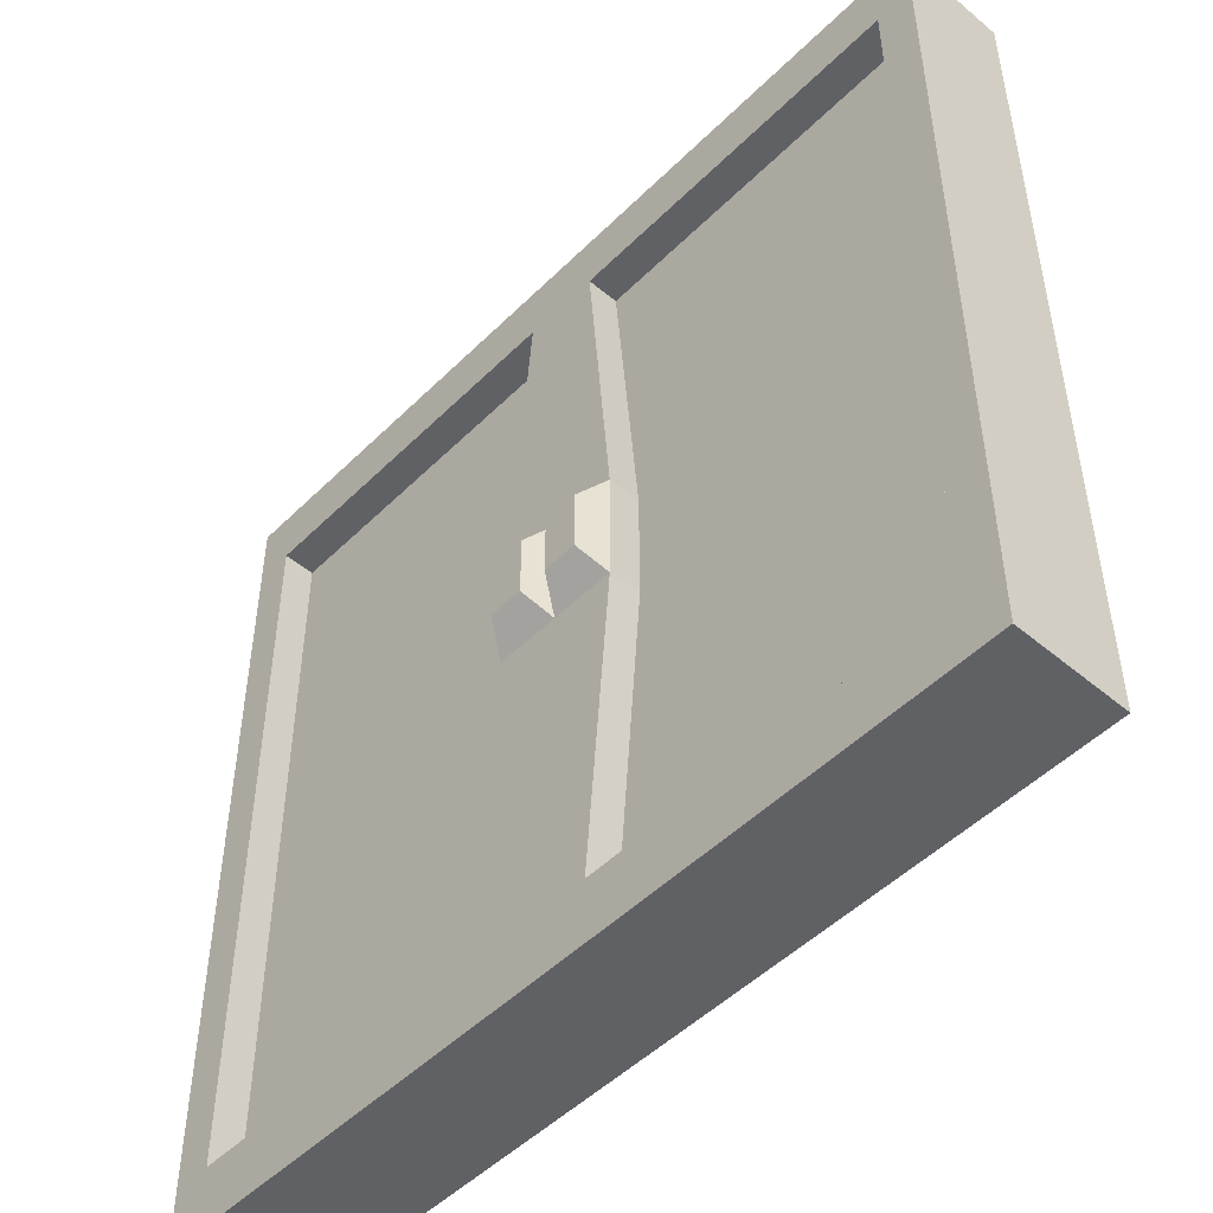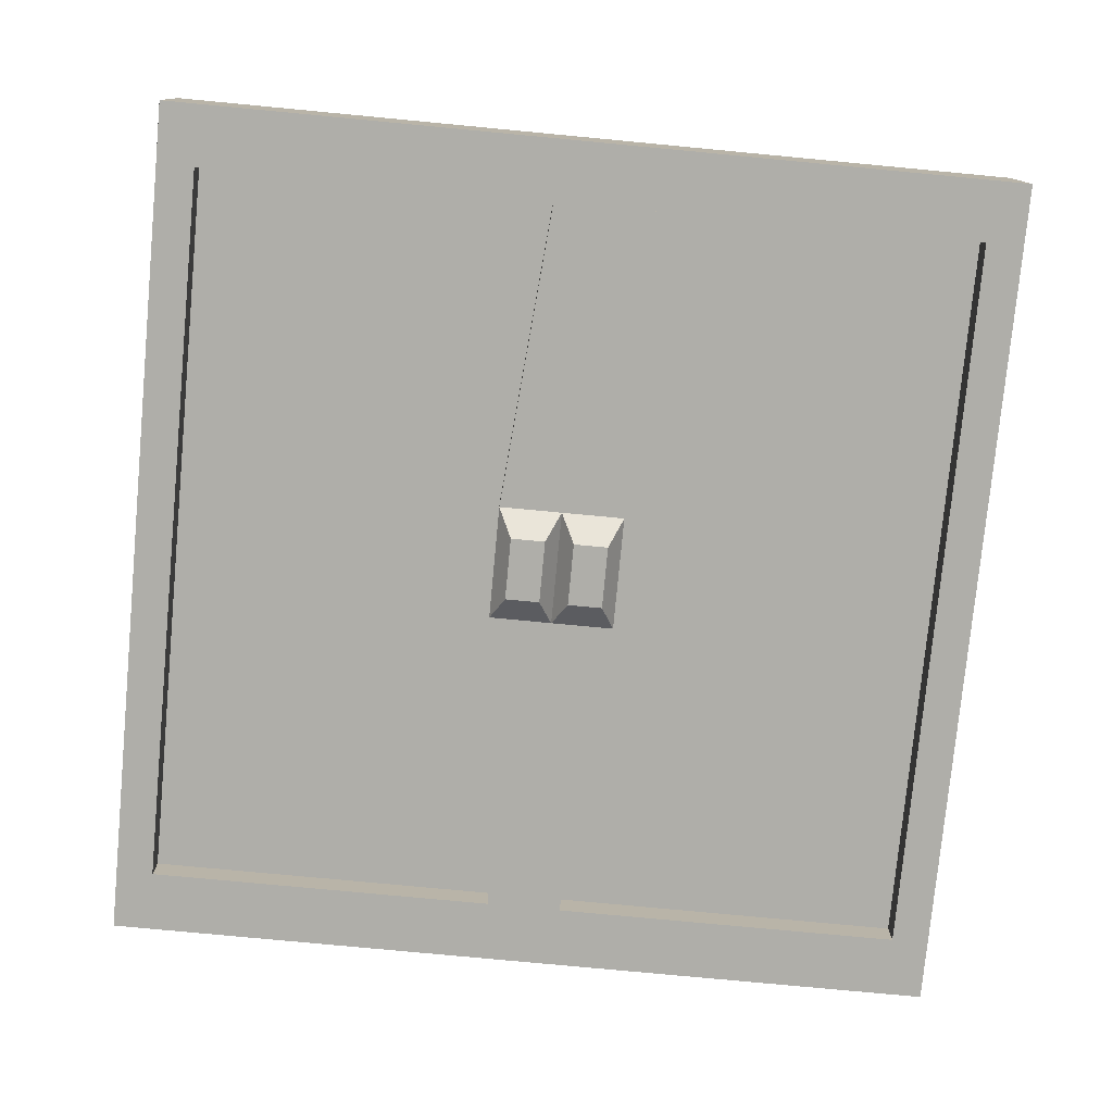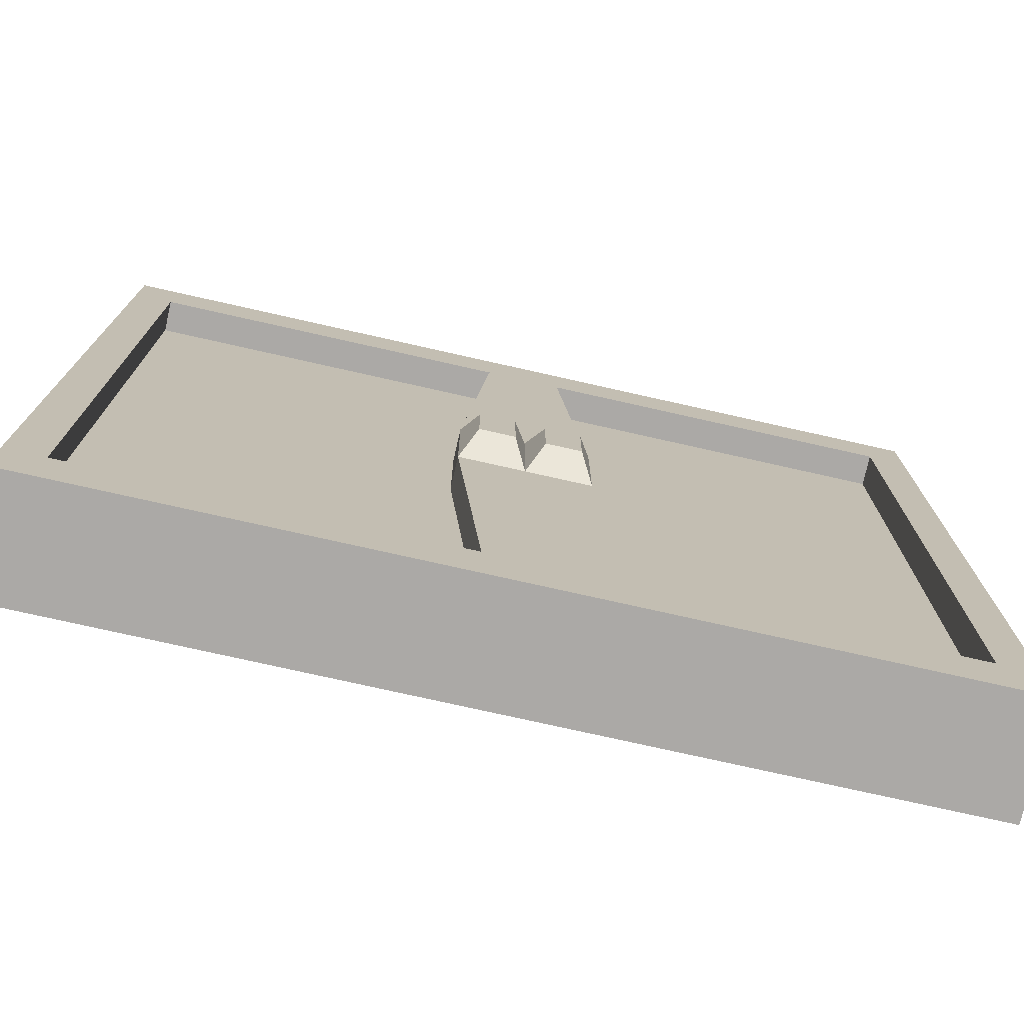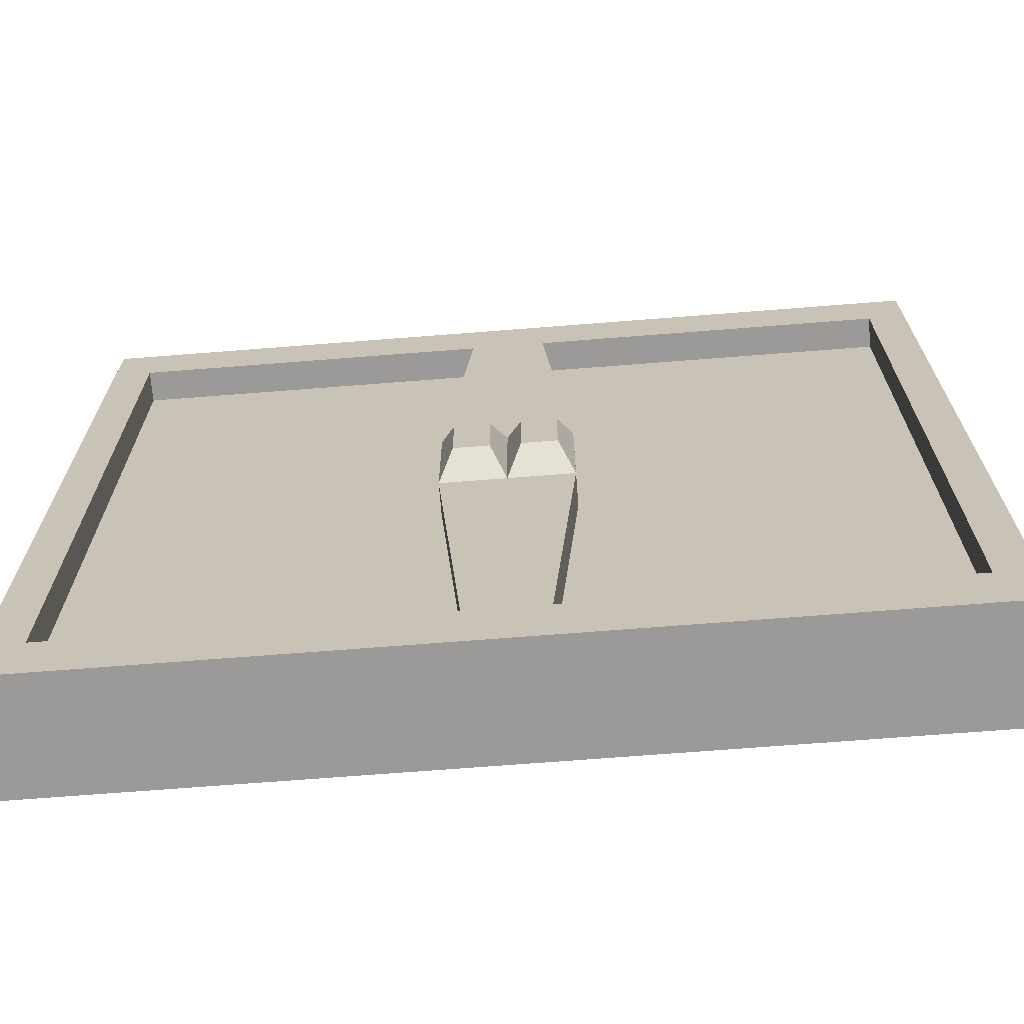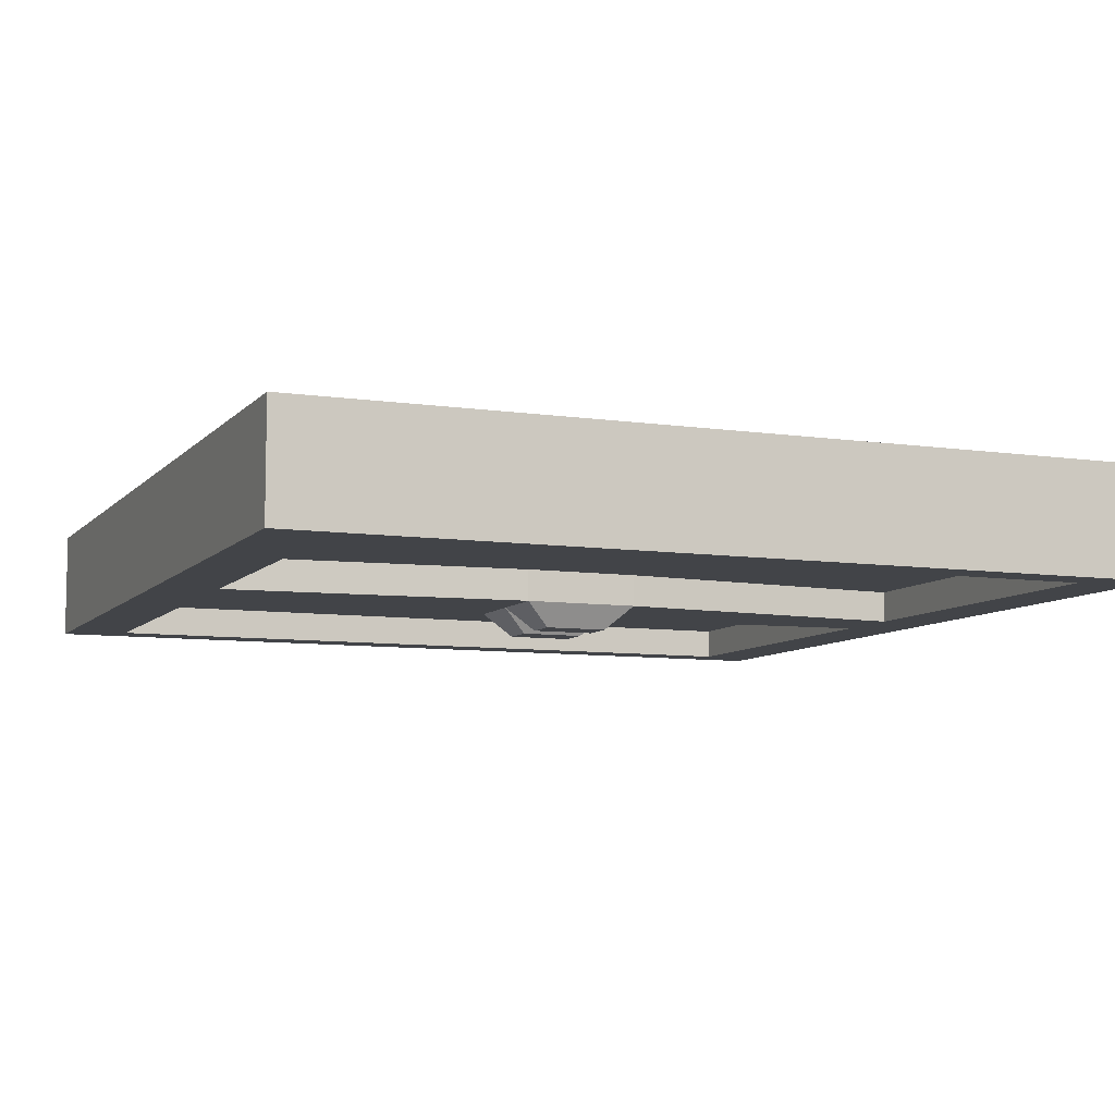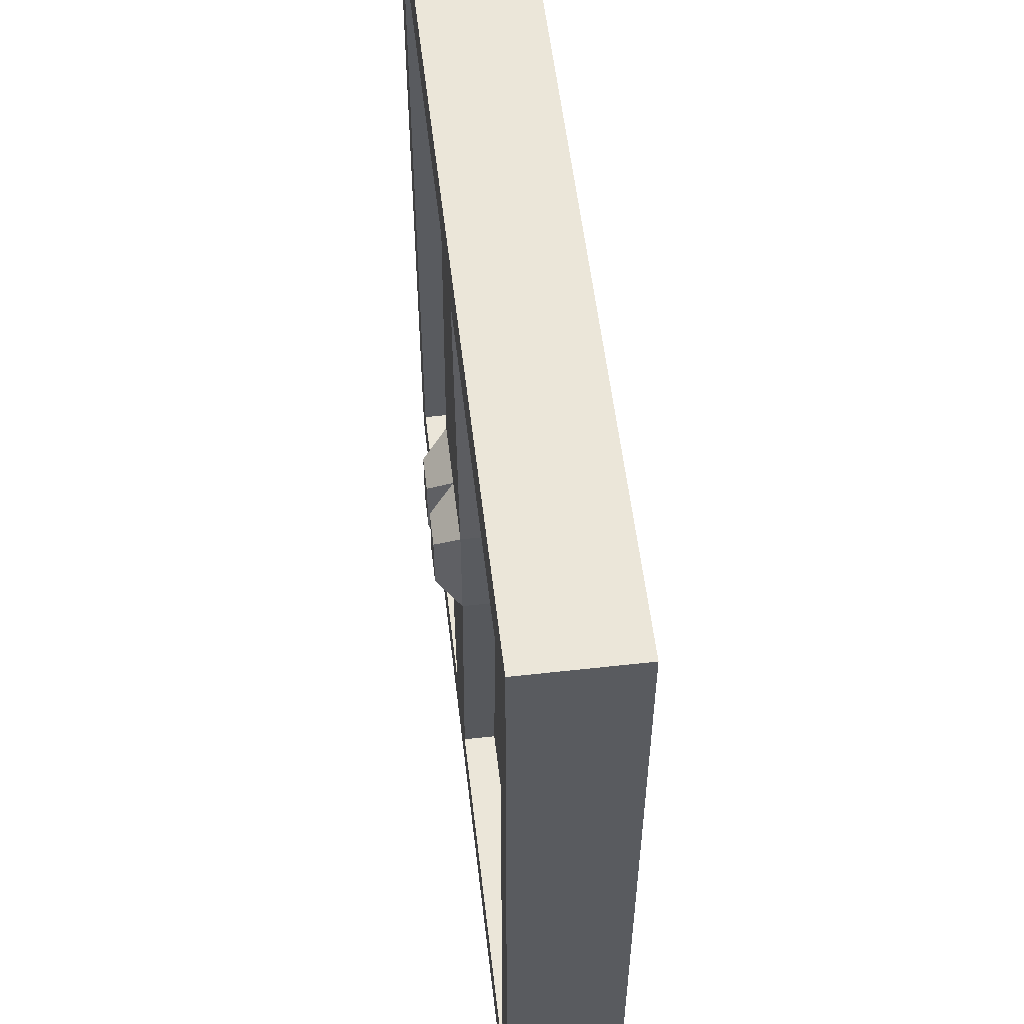
<metadata>
{"format":"obj","ext":"obj","renderer":"f3d","projection":"perspective","resolution":1024,"background":"white","views":[{"elev":-49.5,"azim":-132.7,"up":"+Y"},{"elev":-77.5,"azim":174.6,"up":"+Z"},{"elev":-75.5,"azim":167.3,"up":"+Y"},{"elev":-69.5,"azim":-175.5,"up":"+Y"},{"elev":-8.0,"azim":-112.5,"up":"+Z"},{"elev":55.9,"azim":-96.7,"up":"+Y"}]}
</metadata>
<code>
o metal_double_door_Cube.001
v 1 -1 -0.02864
v 1 -1 0.2286
v -0 -1 0.2286
v 0 -1 -0.02864
v 1 1 -0.02864
v 1 1 0.2286
v -0 1 0.2286
v 0 1 -0.02864
v 0.9124 -1 0.2286
v 0.08763 -1 0.2286
v 0.9124 -1 -0.02864
v 0.08764 -1 -0.02864
v 0.9124 1 0.2286
v 0.08763 1 0.2286
v 0.9124 1 -0.02864
v 0.08764 1 -0.02864
v 1 -0.8572 0.2286
v 1 0.8572 0.2286
v 1 -0.8572 -0.02864
v 1 0.8572 -0.02864
v -0 -0.8572 0.2286
v -0 0.8572 0.2286
v 0 -0.8572 -0.02864
v 0 0.8572 -0.02864
v 0.9124 0.8572 0.2286
v 0.9124 -0.8572 0.2286
v 0.08763 0.8572 0.2286
v 0.08763 -0.8572 0.2286
v 0.9124 0.8572 -0.02864
v 0.9124 -0.8572 -0.02864
v 0.08764 0.8572 -0.02864
v 0.08764 -0.8572 -0.02864
v 0.08764 0.8572 0.04535
v 0.9124 0.8572 0.04535
v 0.08764 -0.8572 0.04535
v 0.9124 -0.8572 0.04535
v 0.9124 -0.8572 0.1546
v 0.08763 -0.8572 0.1546
v 0.9124 0.8572 0.1546
v 0.08763 0.8572 0.1546
v -0.9124 0.8572 0.1546
v -0.08764 0.8572 0.1546
v -0.9124 -0.8572 0.1546
v -0.08764 -0.8572 0.1546
v -0.08763 -0.8572 0.04535
v -0.9124 -0.8572 0.04535
v -0.08763 0.8572 0.04535
v -0.9124 0.8572 0.04535
v -0.9124 -0.8572 -0.02864
v -0.9124 0.8572 -0.02864
v -0.08763 -0.8572 -0.02864
v -0.08763 0.8572 -0.02864
v -0.9124 -0.8572 0.2286
v -0.9124 0.8572 0.2286
v -0.08764 -0.8572 0.2286
v -0.08764 0.8572 0.2286
v -1 0.8572 -0.02864
v -1 -0.8572 -0.02864
v -1 0.8572 0.2286
v -1 -0.8572 0.2286
v 0 0.8572 -0.02864
v 0 -0.8572 -0.02864
v -0 0.8572 0.2286
v -0 -0.8572 0.2286
v -0.9124 1 -0.02864
v -0.08763 1 -0.02864
v -0.9124 1 0.2286
v -0.08764 1 0.2286
v -0.9124 -1 -0.02864
v -0.08763 -1 -0.02864
v -0.9124 -1 0.2286
v -0.08763 -1 0.2286
v -1 1 -0.02864
v -1 1 0.2286
v -0 1 0.2286
v 0 1 -0.02864
v -1 -1 -0.02864
v -1 -1 0.2286
v 0 -1 0.2286
v 0 -1 -0.02864
v 1 -0.135 0.2286
v 1 0.135 0.2286
v 1 -0.135 -0.02864
v 1 0.135 -0.02864
v -0 -0.135 0.2286
v -0 0.135 0.2286
v 0 -0.135 -0.02864
v 0 0.135 -0.02864
v 0.9124 0.135 0.2286
v 0.9124 -0.135 0.2286
v 0.1484 0.135 0.2286
v 0.1484 -0.135 0.2286
v 0.9124 0.135 -0.02864
v 0.9124 -0.135 -0.02864
v 0.1484 0.135 -0.02864
v 0.1484 -0.135 -0.02864
v 0.1484 0.135 0.04535
v 0.1484 -0.135 0.04535
v 0.9124 0.135 0.04535
v 0.9124 -0.135 0.04535
v 0.1484 -0.135 0.1546
v 0.1484 0.135 0.1546
v 0.9124 -0.135 0.1546
v 0.9124 0.135 0.1546
v -0.1484 0.135 0.1546
v -0.1484 -0.135 0.1546
v -0.9124 0.135 0.1546
v -0.9124 -0.135 0.1546
v -0.1484 -0.135 0.04535
v -0.1484 0.135 0.04535
v -0.9124 -0.135 0.04535
v -0.9124 0.135 0.04535
v -0.9124 -0.135 -0.02864
v -0.9124 0.135 -0.02864
v -0.1484 -0.135 -0.02864
v -0.1484 0.135 -0.02864
v -0.9124 -0.135 0.2286
v -0.9124 0.135 0.2286
v -0.1484 -0.135 0.2286
v -0.1484 0.135 0.2286
v -1 0.135 -0.02864
v -1 -0.135 -0.02864
v -1 0.135 0.2286
v -1 -0.135 0.2286
v 0 0.135 -0.02864
v 0 -0.135 -0.02864
v -0 0.135 0.2286
v -0 -0.135 0.2286
v -0.1146 -0.07346 0.285
v -0.03381 -0.07346 0.285
v -0.1146 0.07346 0.285
v -0.03381 0.07346 0.285
v -0.1146 0.07346 -0.085
v -0.03381 0.07346 -0.085
v -0.1146 -0.07346 -0.085
v -0.03381 -0.07346 -0.085
v 0.03381 0.07346 -0.085
v 0.1146 0.07346 -0.085
v 0.03381 -0.07346 -0.085
v 0.1146 -0.07346 -0.085
v 0.03381 -0.07346 0.285
v 0.1146 -0.07346 0.285
v 0.03381 0.07346 0.285
v 0.1146 0.07346 0.285
f 11 1 2 9
f 9 10 12 11
f 10 3 4 12
f 5 15 13 6
f 15 16 14 13
f 16 8 7 14
f 1 19 17 2
f 20 5 6 18
f 3 21 23 4
f 22 7 8 24
f 13 25 18 6
f 26 9 2 17
f 14 27 25 13
f 28 10 9 26
f 7 22 27 14
f 21 3 10 28
f 19 1 11 30
f 29 15 5 20
f 12 32 30 11
f 31 16 15 29
f 4 23 32 12
f 24 8 16 31
f 31 29 34 33
f 30 32 35 36
f 28 26 37 38
f 25 27 40 39
f 56 54 41 42
f 53 55 44 43
f 51 49 46 45
f 50 52 47 48
f 57 73 65 50
f 77 58 49 69
f 50 65 66 52
f 69 49 51 70
f 52 66 76 61
f 62 80 70 51
f 60 78 71 53
f 74 59 54 67
f 53 71 72 55
f 67 54 56 68
f 55 72 79 64
f 68 56 63 75
f 59 74 73 57
f 78 60 58 77
f 61 76 75 63
f 80 62 64 79
f 65 73 74 67
f 66 65 67 68
f 76 66 68 75
f 71 78 77 69
f 72 71 69 70
f 70 80 79 72
f 19 83 81 17
f 83 84 82 81
f 84 20 18 82
f 21 85 87 23
f 85 86 88 87
f 86 22 24 88
f 25 89 82 18
f 89 90 81 82
f 90 26 17 81
f 22 86 91 27
f 85 21 28 92
f 30 94 83 19
f 94 93 84 83
f 93 29 20 84
f 23 87 96 32
f 88 24 31 95
f 32 96 98 35
f 96 95 97 98
f 95 31 33 97
f 29 93 99 34
f 93 94 100 99
f 94 30 36 100
f 27 91 102 40
f 91 92 101 102
f 92 28 38 101
f 26 90 103 37
f 90 89 104 103
f 89 25 39 104
f 35 98 100 36
f 98 97 99 100
f 97 33 34 99
f 40 102 104 39
f 102 101 103 104
f 101 38 37 103
f 41 107 105 42
f 107 108 106 105
f 108 43 44 106
f 46 111 109 45
f 111 112 110 109
f 112 48 47 110
f 55 119 106 44
f 119 120 105 106
f 120 56 42 105
f 54 118 107 41
f 118 117 108 107
f 117 53 43 108
f 52 116 110 47
f 116 115 109 110
f 115 51 45 109
f 49 113 111 46
f 113 114 112 111
f 114 50 48 112
f 58 122 113 49
f 122 121 114 113
f 121 57 50 114
f 51 115 126 62
f 116 52 61 125
f 59 123 118 54
f 123 124 117 118
f 124 60 53 117
f 56 120 127 63
f 119 55 64 128
f 60 124 122 58
f 124 123 121 122
f 123 59 57 121
f 62 126 128 64
f 126 125 127 128
f 125 61 63 127
f 119 128 130 129
f 127 120 131 132
f 116 125 134 133
f 126 115 135 136
f 88 95 138 137
f 96 87 139 140
f 85 92 142 141
f 91 86 143 144
f 128 127 132 130
f 125 126 136 134
f 120 119 129 131
f 115 116 133 135
f 95 96 140 138
f 92 91 144 142
f 87 88 137 139
f 86 85 141 143
f 131 129 130 132
f 135 133 134 136
f 139 137 138 140
f 143 141 142 144

</code>
